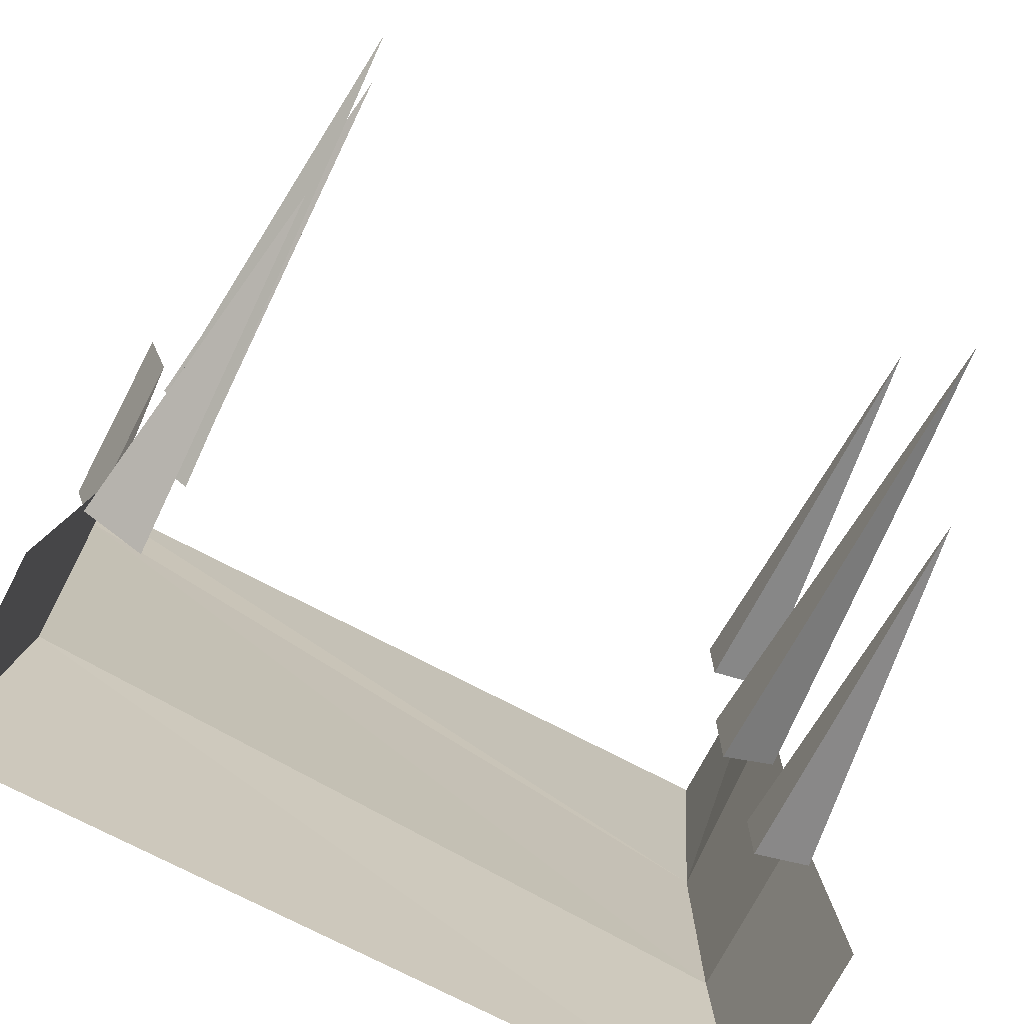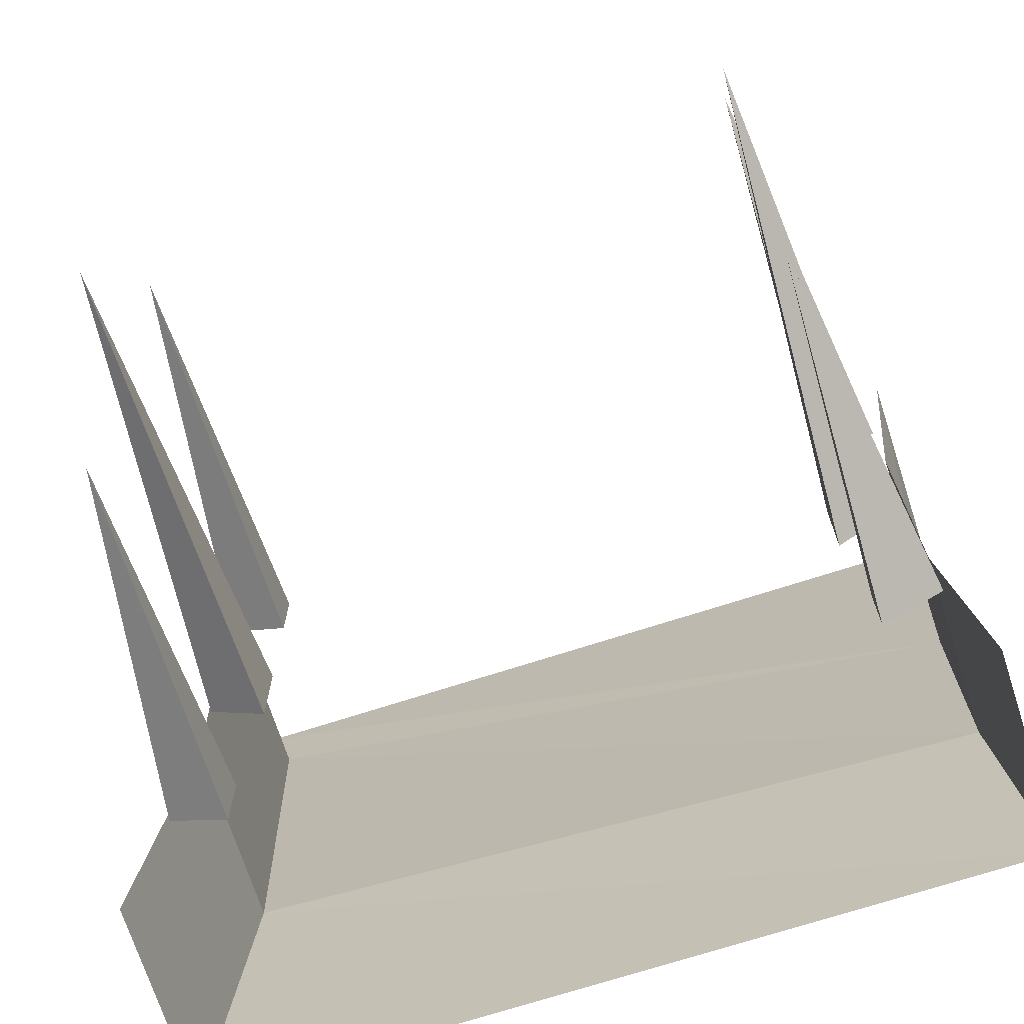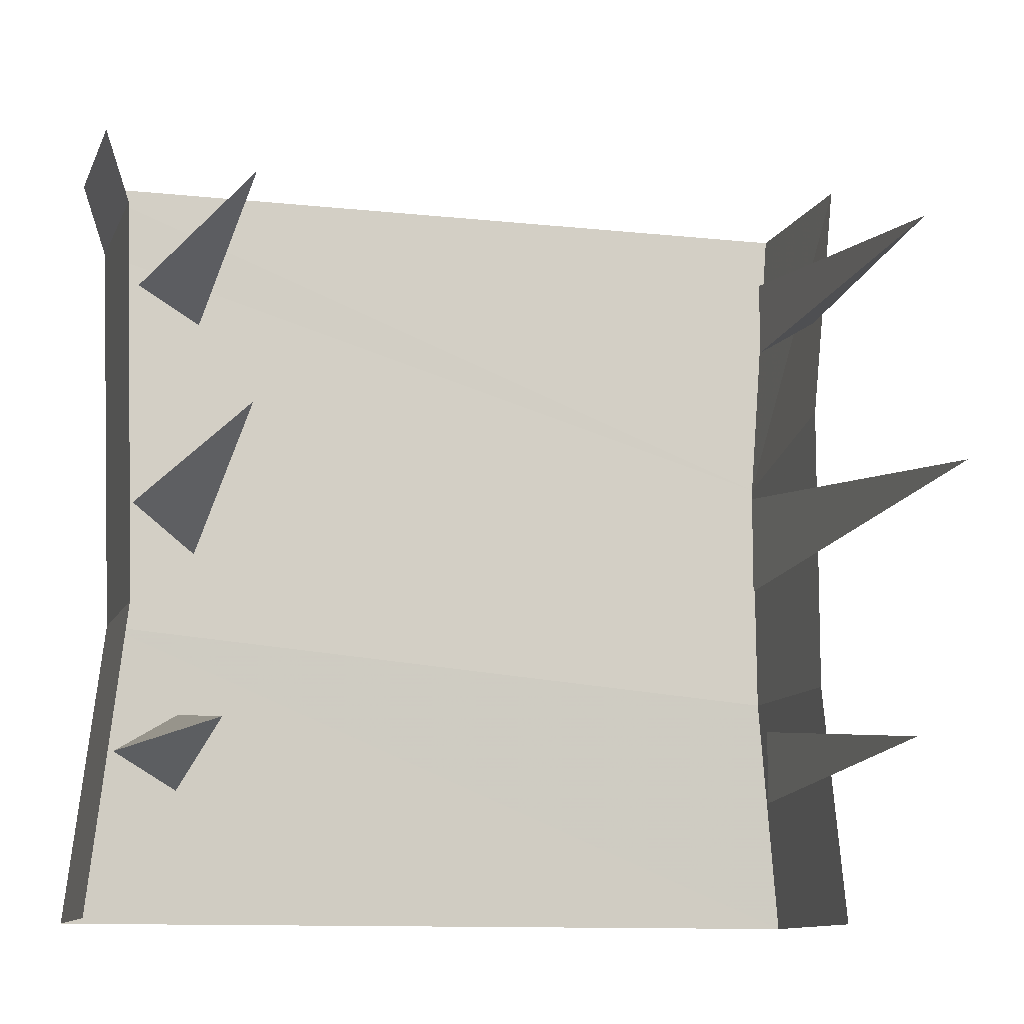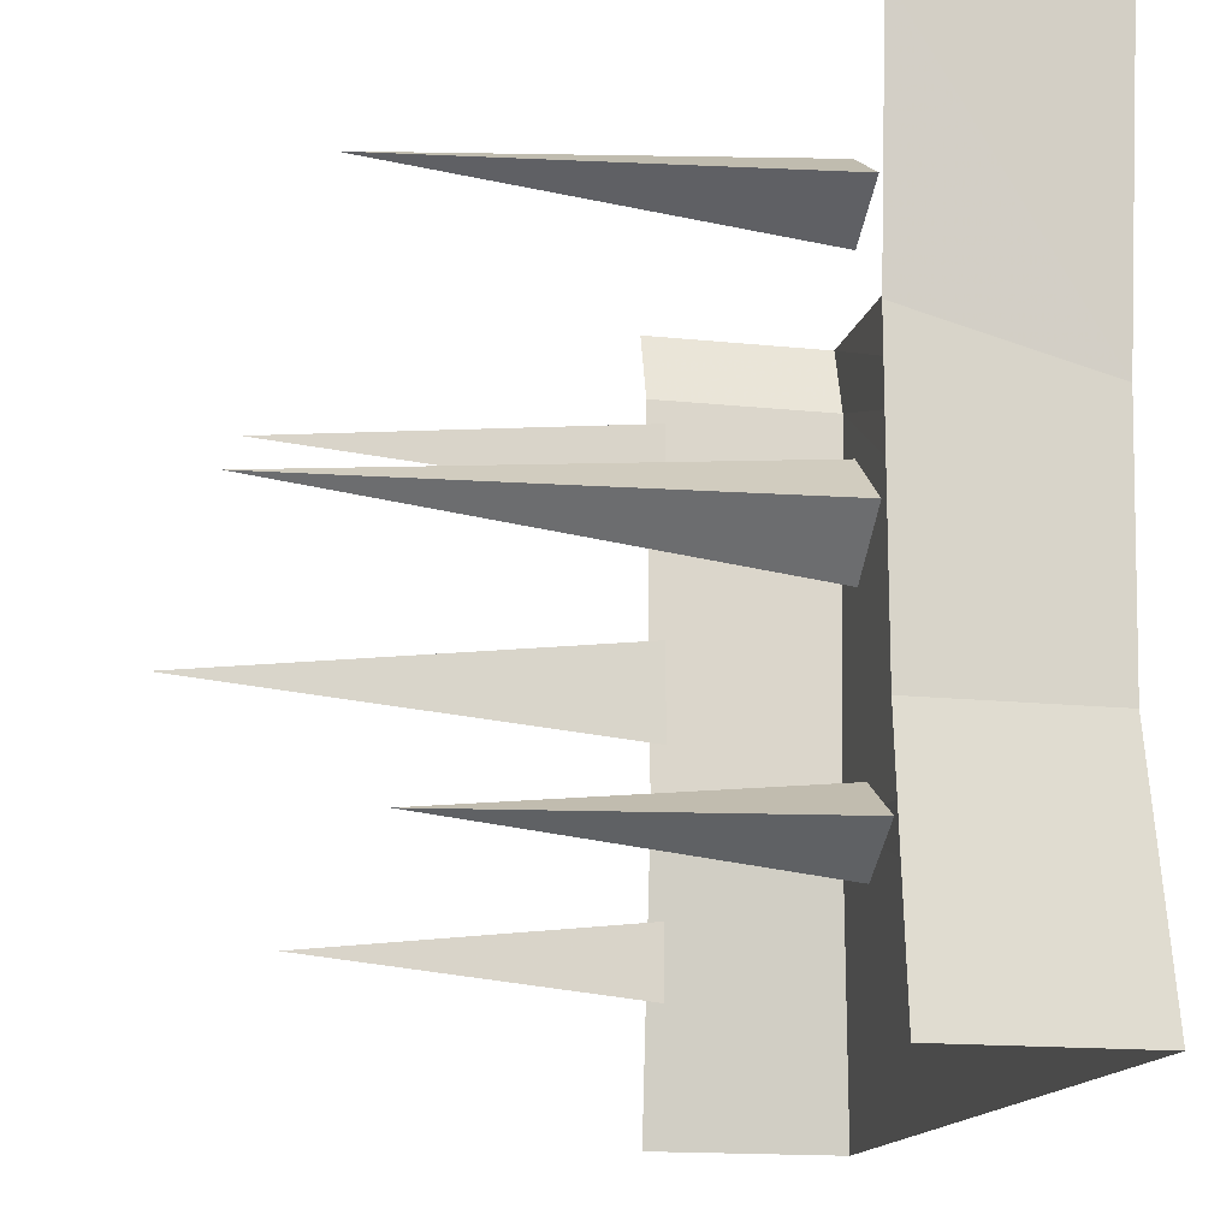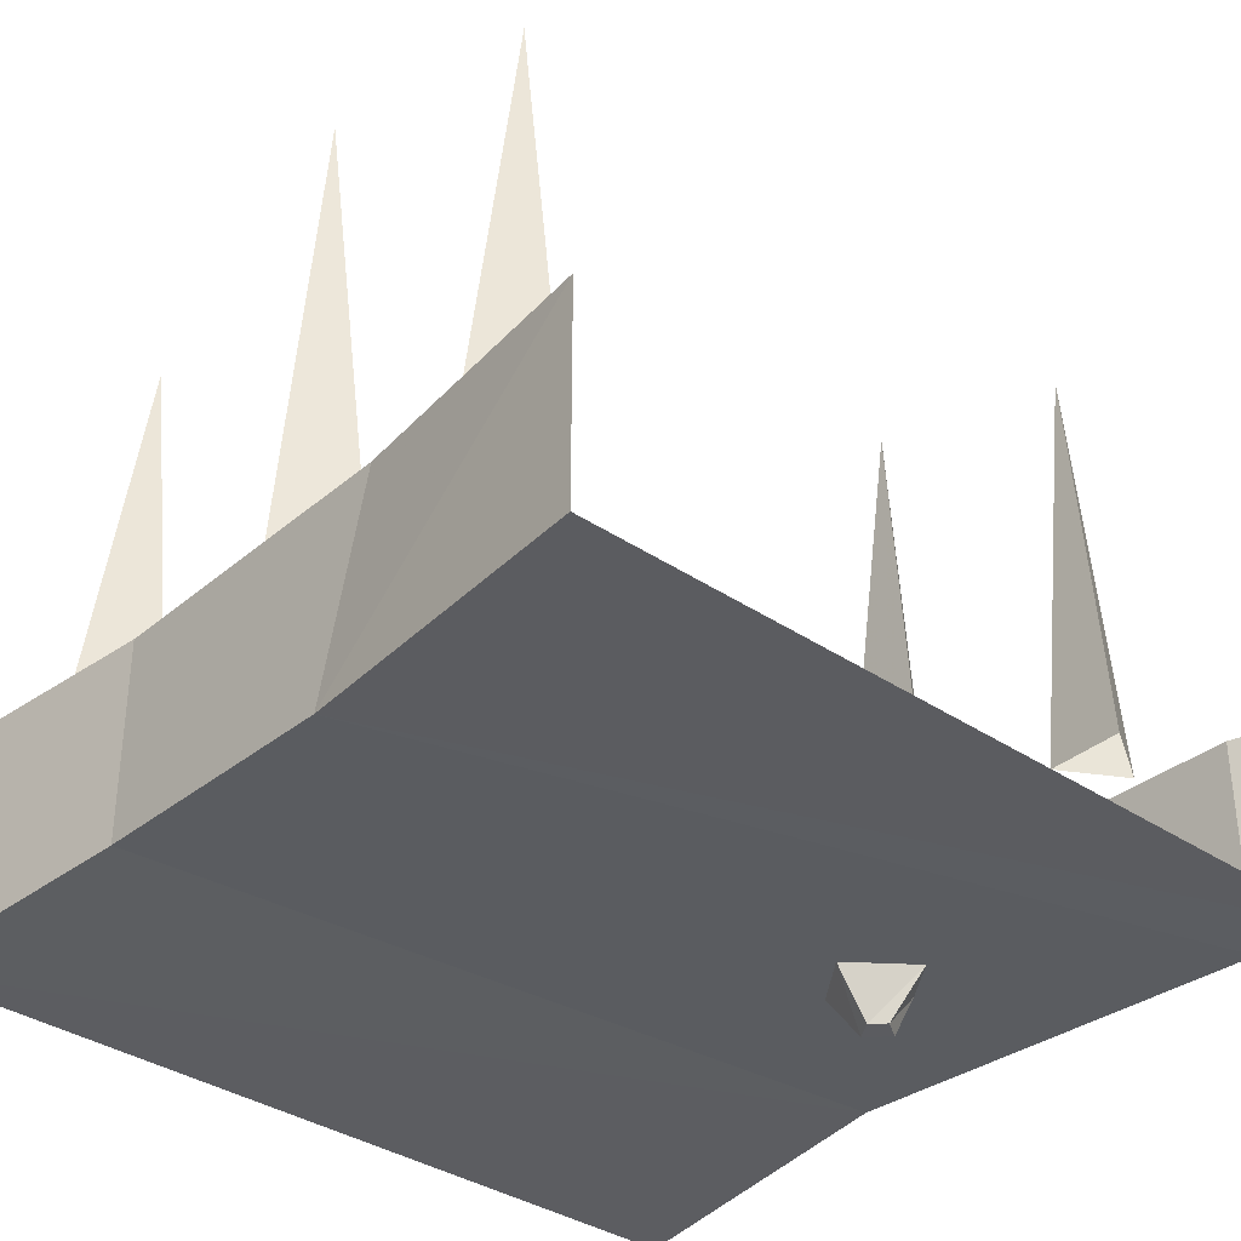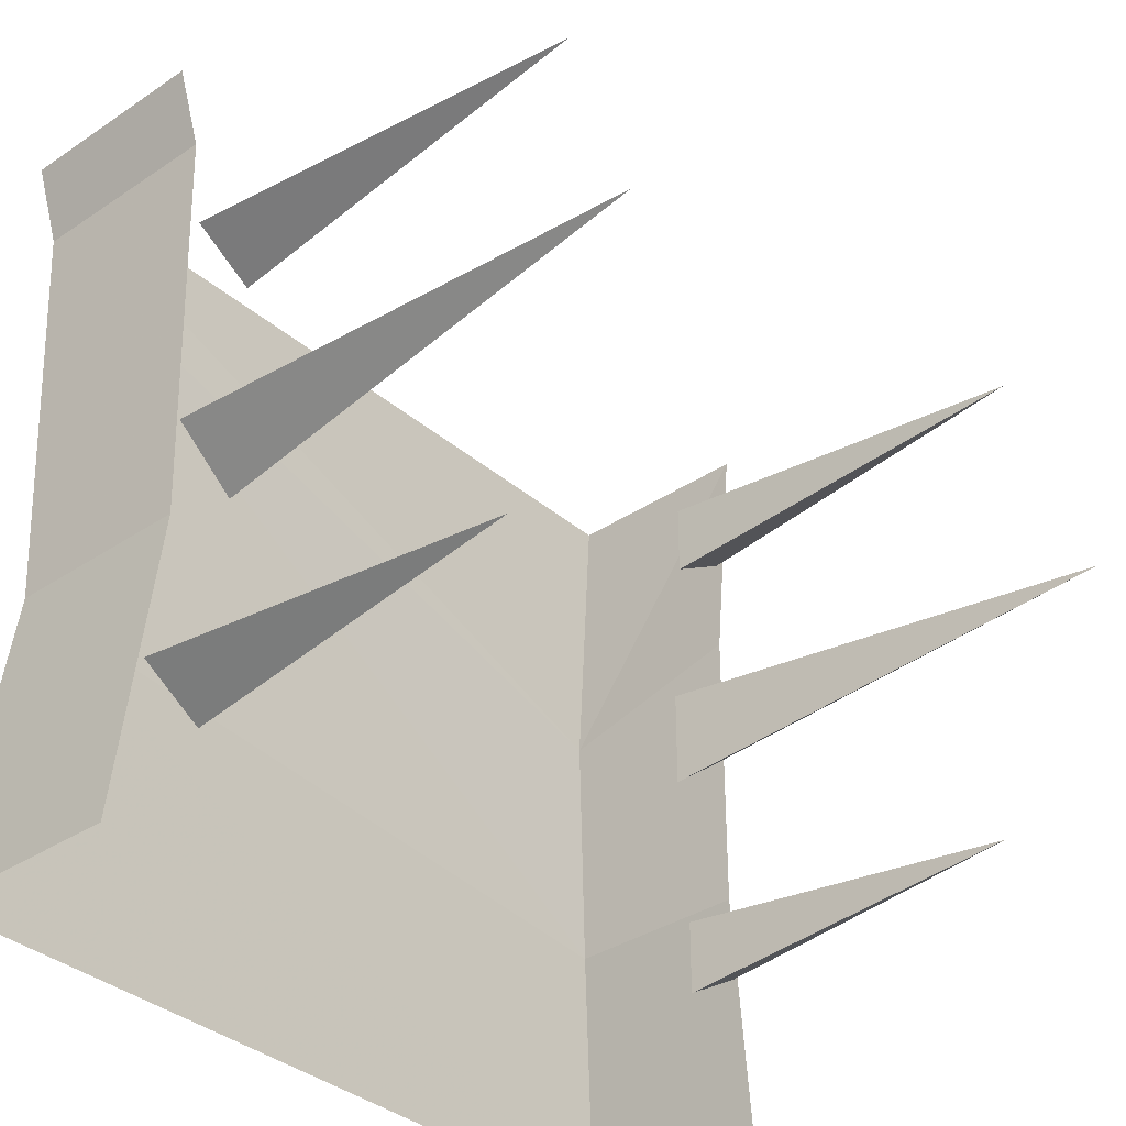
<metadata>
{"format":"obj","ext":"obj","renderer":"f3d","projection":"perspective","resolution":1024,"background":"white","views":[{"elev":-73.5,"azim":152.4,"up":"+Z"},{"elev":-71.2,"azim":-162.1,"up":"+Z"},{"elev":-10.6,"azim":164.3,"up":"+Z"},{"elev":-15.1,"azim":-102.8,"up":"+Z"},{"elev":-35.3,"azim":-41.8,"up":"+Y"},{"elev":-35.4,"azim":131.6,"up":"+Z"}]}
</metadata>
<code>
o ground_decor/3289
v 58 0 -14
v 64 -2 -64
v 64 30 -64
v 58 30 -14
v 60 -2 52
v -60 0 -24
v -64 -2 -64
v -60 -1 16
v -60 30 24
v -60 30 -24
v -64 30 -64
v 60 30 52
v 64 -2 64
v -64 -2 64
v -64 30 64
v 64 30 64
v 58 30 38
v 48 30 32
v 50 94 38
v 48 30 44
v 58 30 2
v 48 30 -6
v 52 106 2
v 48 30 10
v 60 30 -38
v 50 30 -44
v 52 86 -38
v 50 30 -32
v -52 86 -38
v -50 30 -44
v -60 30 -38
v -50 30 -32
v -52 106 0
v -48 30 -8
v -58 30 0
v -48 30 8
v -52 94 40
v -50 30 34
v -60 30 40
v -50 30 46
v 28 -2 8
v 36 -2 16
v 32 -9 16
v 29 -9 13
v 22 -2 16
v 27 -9 16
v 31 -2 23
v 29 -9 18
f 1 2 3
f 1 3 4
f 1 4 5
f 1 5 6
f 1 6 7
f 1 7 2
f 5 8 6
f 6 8 9
f 6 9 10
f 6 10 7
f 7 10 11
f 5 4 12
f 5 12 13
f 5 13 8
f 8 13 14
f 8 14 15
f 8 15 9
f 13 12 16
f 17 18 19
f 17 19 20
f 20 19 18
f 21 22 23
f 21 23 24
f 24 23 22
f 25 26 27
f 25 27 28
f 28 27 26
f 29 30 31
f 29 31 32
f 29 32 30
f 33 34 35
f 33 35 36
f 33 36 34
f 37 38 39
f 37 39 40
f 37 40 38
f 41 42 43
f 41 43 44
f 41 44 45
f 45 44 46
f 45 46 47
f 47 46 48
f 47 48 42
f 42 48 43
f 43 48 46
f 43 46 44

</code>
